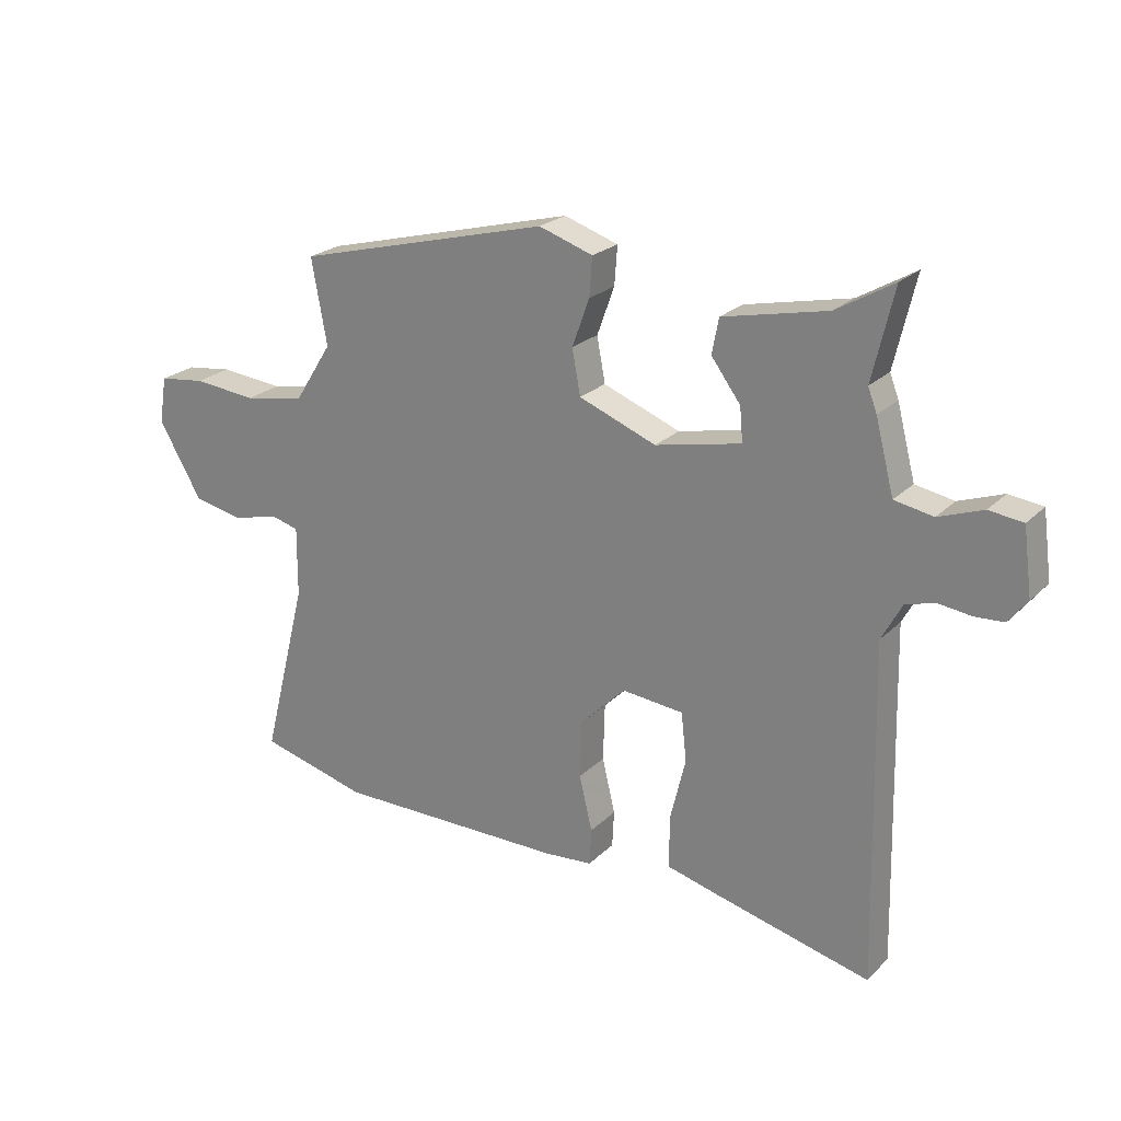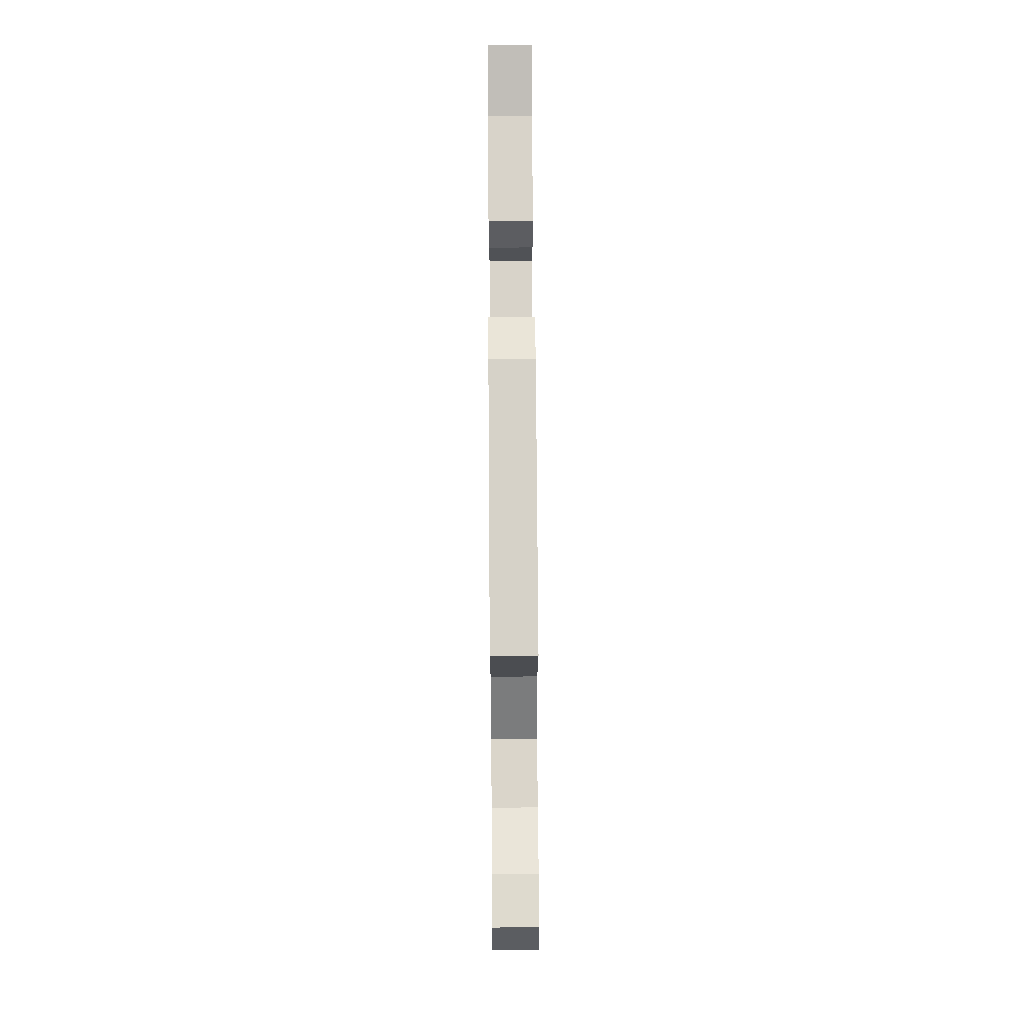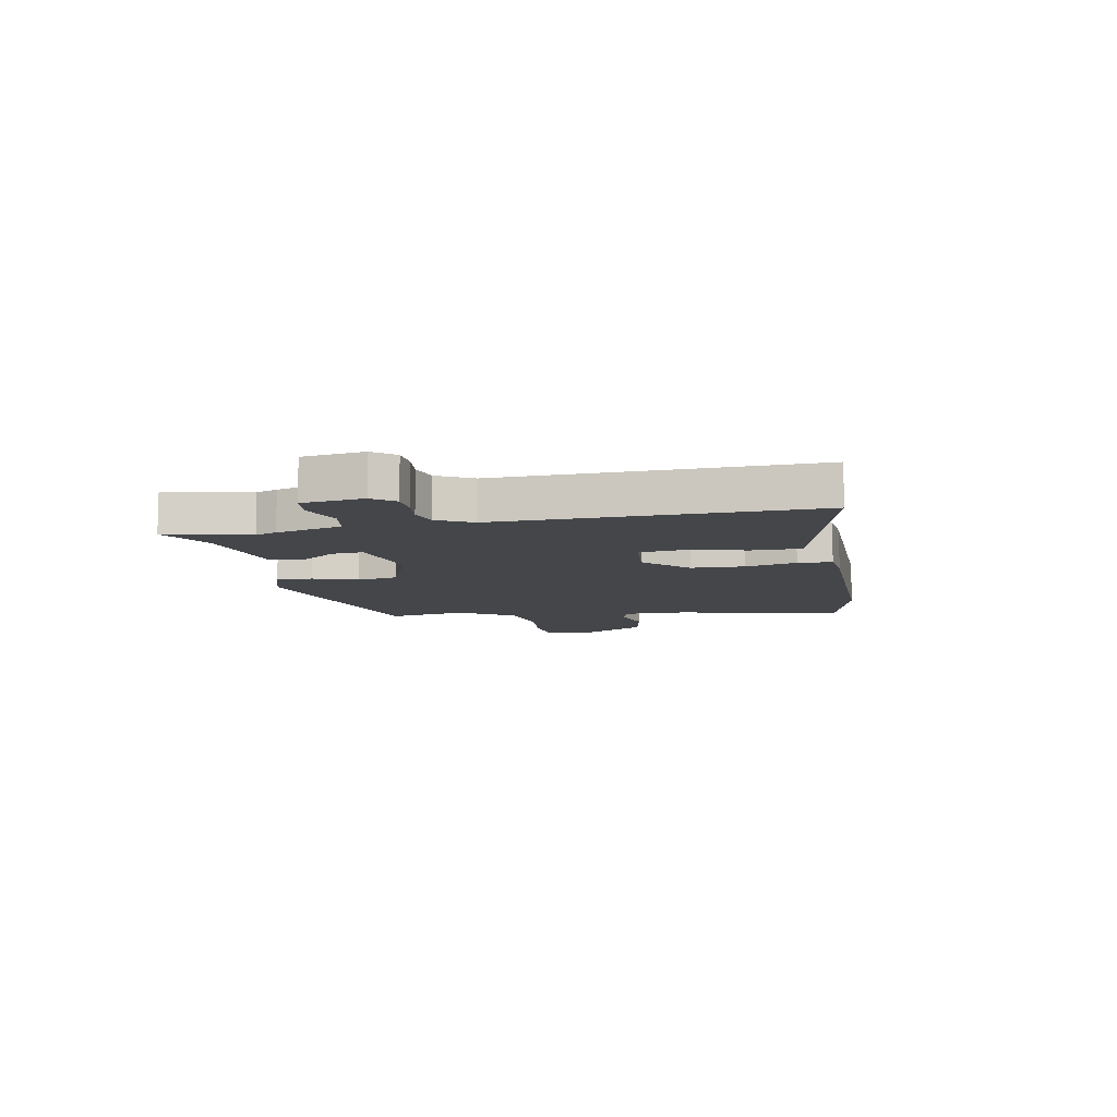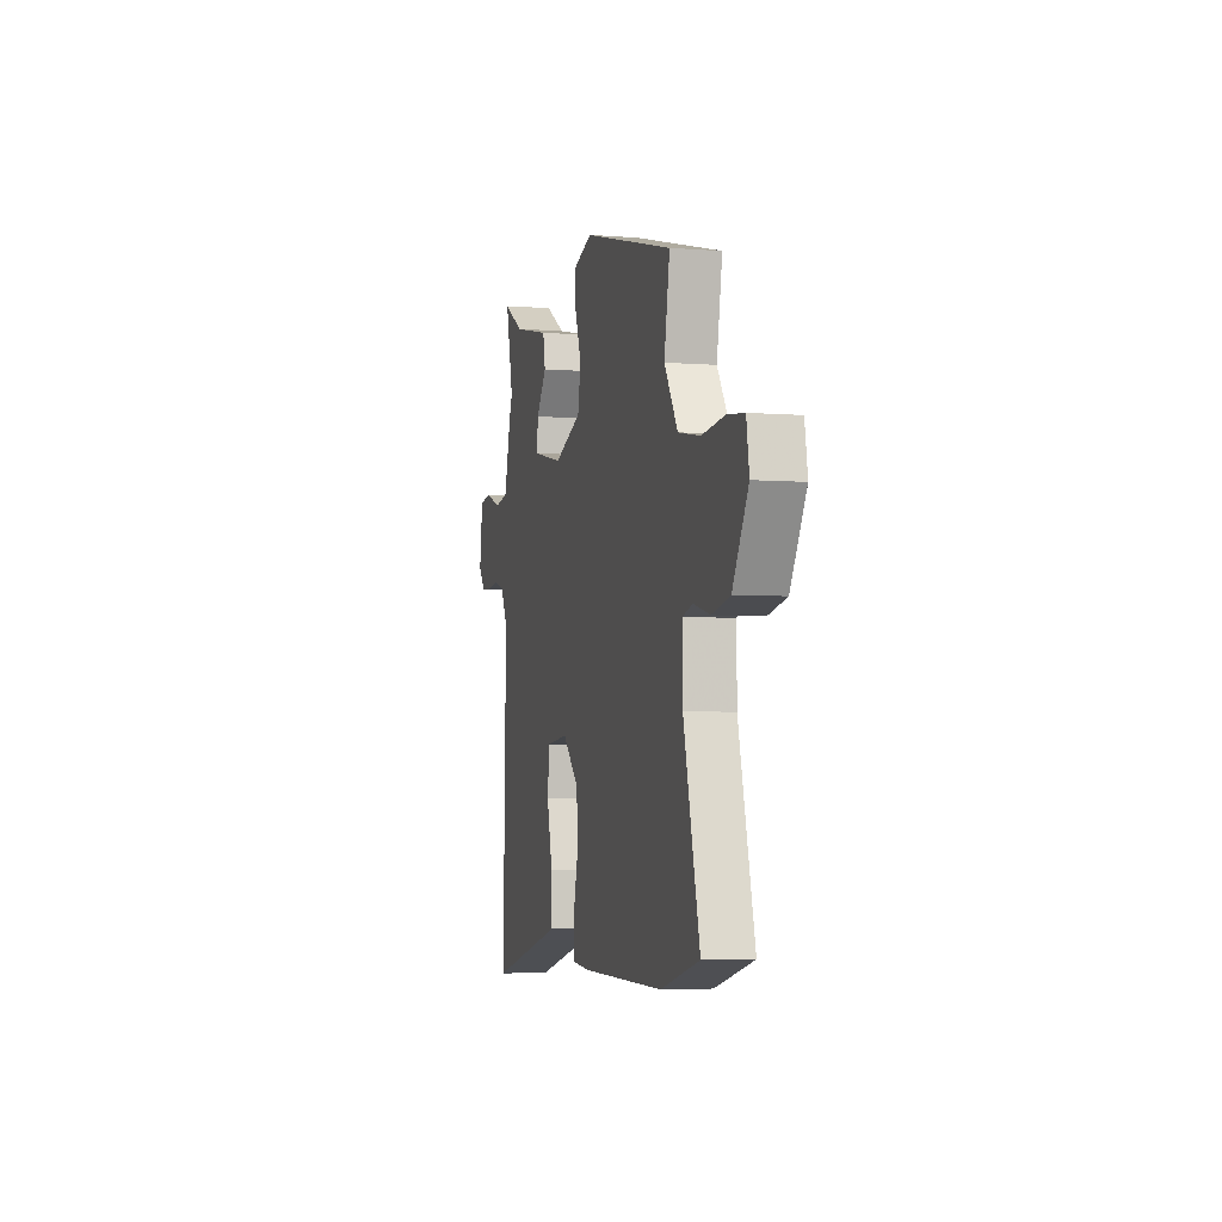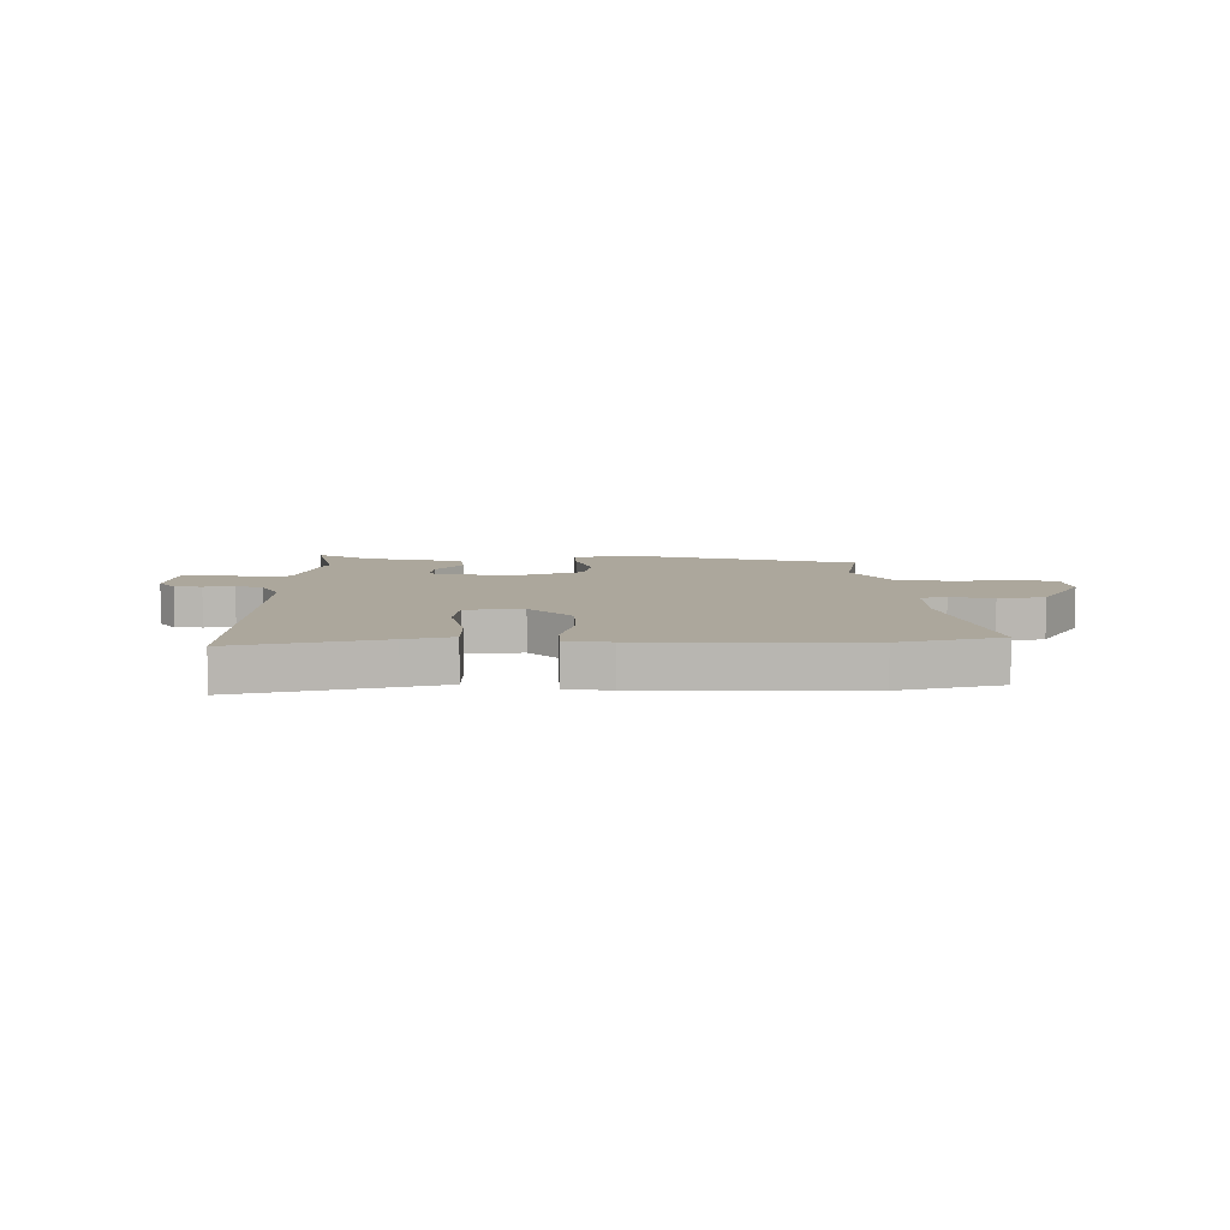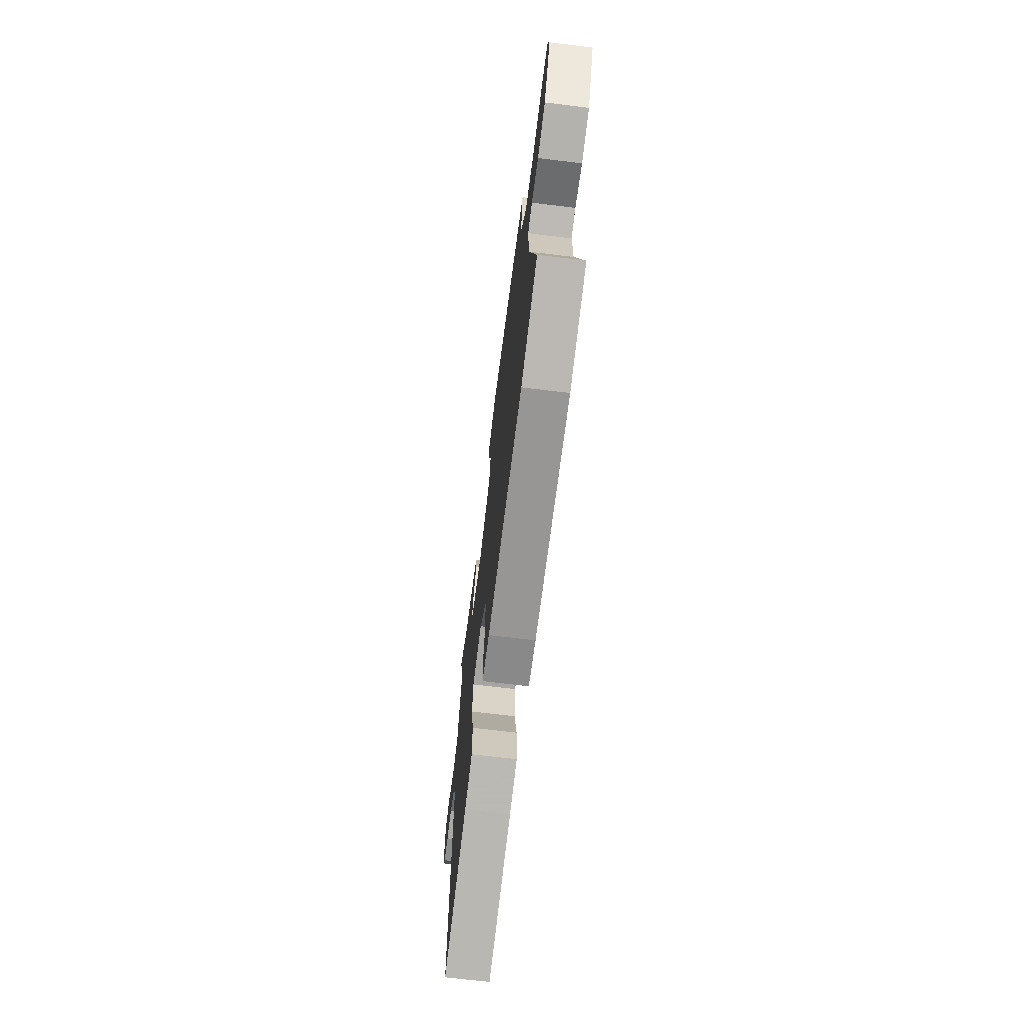
<metadata>
{"format":"obj","ext":"obj","renderer":"f3d","projection":"perspective","resolution":1024,"background":"white","views":[{"elev":23.2,"azim":32.6,"up":"+Z"},{"elev":63.8,"azim":-90.4,"up":"+Z"},{"elev":-9.5,"azim":101.0,"up":"+Y"},{"elev":-4.5,"azim":-104.2,"up":"+Z"},{"elev":8.3,"azim":-179.9,"up":"+Y"},{"elev":-68.2,"azim":-97.0,"up":"+Z"}]}
</metadata>
<code>
v 0.51 0.07 0.542
v 0.474 0.07 0.389
v 0.489 0.07 0.35
v 0.52 0.07 0.231
v 0.585 0.07 0.219
v 0.659 0.07 0.246
v 0.716 0.07 0.239
v 0.731 0.07 0.128
v 0.7 0.07 0.088
v 0.651 0.07 0.085
v 0.596 0.07 0.092
v 0.547 0.07 0.078
v 0.513 0.07 0.015
v 0.526 0.07 -0.552
v 0.261 0.07 -0.487
v 0.176 0.07 -0.465
v 0.176 0.07 -0.377
v 0.202 0.07 -0.27
v 0.193 0.07 -0.189
v 0.09 0.07 -0.179
v 0.013 0.07 -0.255
v 0.01 0.07 -0.352
v 0.032 0.07 -0.444
v 0.029 0.07 -0.506
v -0.051 0.07 -0.513
v -0.442 0.07 -0.515
v -0.624 0.07 -0.468
v -0.548 0.07 -0.168
v -0.547 0.07 -0.051
v -0.594 0.07 -0.038
v -0.671 0.07 -0.058
v -0.756 0.07 -0.041
v -0.829 0.07 0.084
v -0.816 0.07 0.163
v -0.738 0.07 0.173
v -0.631 0.07 0.163
v -0.528 0.07 0.182
v -0.465 0.07 0.281
v -0.491 0.07 0.424
v -0.063 0.07 0.535
v 0.028 0.07 0.505
v 0.023 0.07 0.44
v -0.006 0.07 0.36
v 0.008 0.07 0.285
v 0.138 0.07 0.235
v 0.282 0.07 0.266
v 0.277 0.07 0.323
v 0.228 0.07 0.389
v 0.239 0.07 0.448
v 0.414 0.07 0.486
v 0.51 0 0.542
v 0.474 0 0.389
v 0.489 0 0.35
v 0.52 0 0.231
v 0.585 0 0.219
v 0.659 0 0.246
v 0.716 0 0.239
v 0.731 0 0.128
v 0.7 0 0.088
v 0.651 0 0.085
v 0.596 0 0.092
v 0.547 0 0.078
v 0.513 0 0.015
v 0.526 0 -0.552
v 0.261 0 -0.487
v 0.176 0 -0.465
v 0.176 0 -0.377
v 0.202 0 -0.27
v 0.193 0 -0.189
v 0.09 0 -0.179
v 0.013 0 -0.255
v 0.01 0 -0.352
v 0.032 0 -0.444
v 0.029 0 -0.506
v -0.051 0 -0.513
v -0.442 0 -0.515
v -0.624 0 -0.468
v -0.548 0 -0.168
v -0.547 0 -0.051
v -0.594 0 -0.038
v -0.671 0 -0.058
v -0.756 0 -0.041
v -0.829 0 0.084
v -0.816 0 0.163
v -0.738 0 0.173
v -0.631 0 0.163
v -0.528 0 0.182
v -0.465 0 0.281
v -0.491 0 0.424
v -0.063 0 0.535
v 0.028 0 0.505
v 0.023 0 0.44
v -0.006 0 0.36
v 0.008 0 0.285
v 0.138 0 0.235
v 0.282 0 0.266
v 0.277 0 0.323
v 0.228 0 0.389
v 0.239 0 0.448
v 0.414 0 0.486
f 47 48 49 50
f 50 1 2
f 47 50 2
f 46 47 2
f 41 42 43
f 40 41 43
f 39 40 43
f 38 39 43
f 37 38 43 44
f 34 35 36
f 33 34 36
f 32 33 36
f 31 32 36
f 30 31 36
f 29 30 36 37
f 37 44 45
f 29 37 45
f 28 29 45
f 26 27 28
f 25 26 28
f 24 25 28
f 23 24 28
f 22 23 28
f 16 17 18
f 15 16 18
f 14 15 18
f 13 14 18
f 12 13 18 19
f 9 10 11
f 8 9 11
f 7 8 11
f 6 7 11
f 5 6 11
f 4 5 11 12
f 12 19 20
f 4 12 20
f 3 4 20
f 2 3 20
f 46 2 20
f 21 22 28
f 28 45 46
f 21 28 46
f 20 21 46
f 100 99 98 97
f 52 51 100
f 52 100 97
f 52 97 96
f 93 92 91
f 93 91 90
f 93 90 89
f 93 89 88
f 94 93 88 87
f 86 85 84
f 86 84 83
f 86 83 82
f 86 82 81
f 86 81 80
f 87 86 80 79
f 95 94 87
f 95 87 79
f 95 79 78
f 78 77 76
f 78 76 75
f 78 75 74
f 78 74 73
f 78 73 72
f 68 67 66
f 68 66 65
f 68 65 64
f 68 64 63
f 69 68 63 62
f 61 60 59
f 61 59 58
f 61 58 57
f 61 57 56
f 61 56 55
f 62 61 55 54
f 70 69 62
f 70 62 54
f 70 54 53
f 70 53 52
f 70 52 96
f 78 72 71
f 96 95 78
f 96 78 71
f 96 71 70
f 1 51 52 2
f 2 52 53 3
f 3 53 54 4
f 4 54 55 5
f 5 55 56 6
f 6 56 57 7
f 7 57 58 8
f 8 58 59 9
f 9 59 60 10
f 10 60 61 11
f 11 61 62 12
f 12 62 63 13
f 13 63 64 14
f 14 64 65 15
f 15 65 66 16
f 16 66 67 17
f 17 67 68 18
f 18 68 69 19
f 19 69 70 20
f 20 70 71 21
f 21 71 72 22
f 22 72 73 23
f 23 73 74 24
f 24 74 75 25
f 25 75 76 26
f 26 76 77 27
f 27 77 78 28
f 28 78 79 29
f 29 79 80 30
f 30 80 81 31
f 31 81 82 32
f 32 82 83 33
f 33 83 84 34
f 34 84 85 35
f 35 85 86 36
f 36 86 87 37
f 37 87 88 38
f 38 88 89 39
f 39 89 90 40
f 40 90 91 41
f 41 91 92 42
f 42 92 93 43
f 43 93 94 44
f 44 94 95 45
f 45 95 96 46
f 46 96 97 47
f 47 97 98 48
f 48 98 99 49
f 49 99 100 50
f 50 100 51 1

</code>
